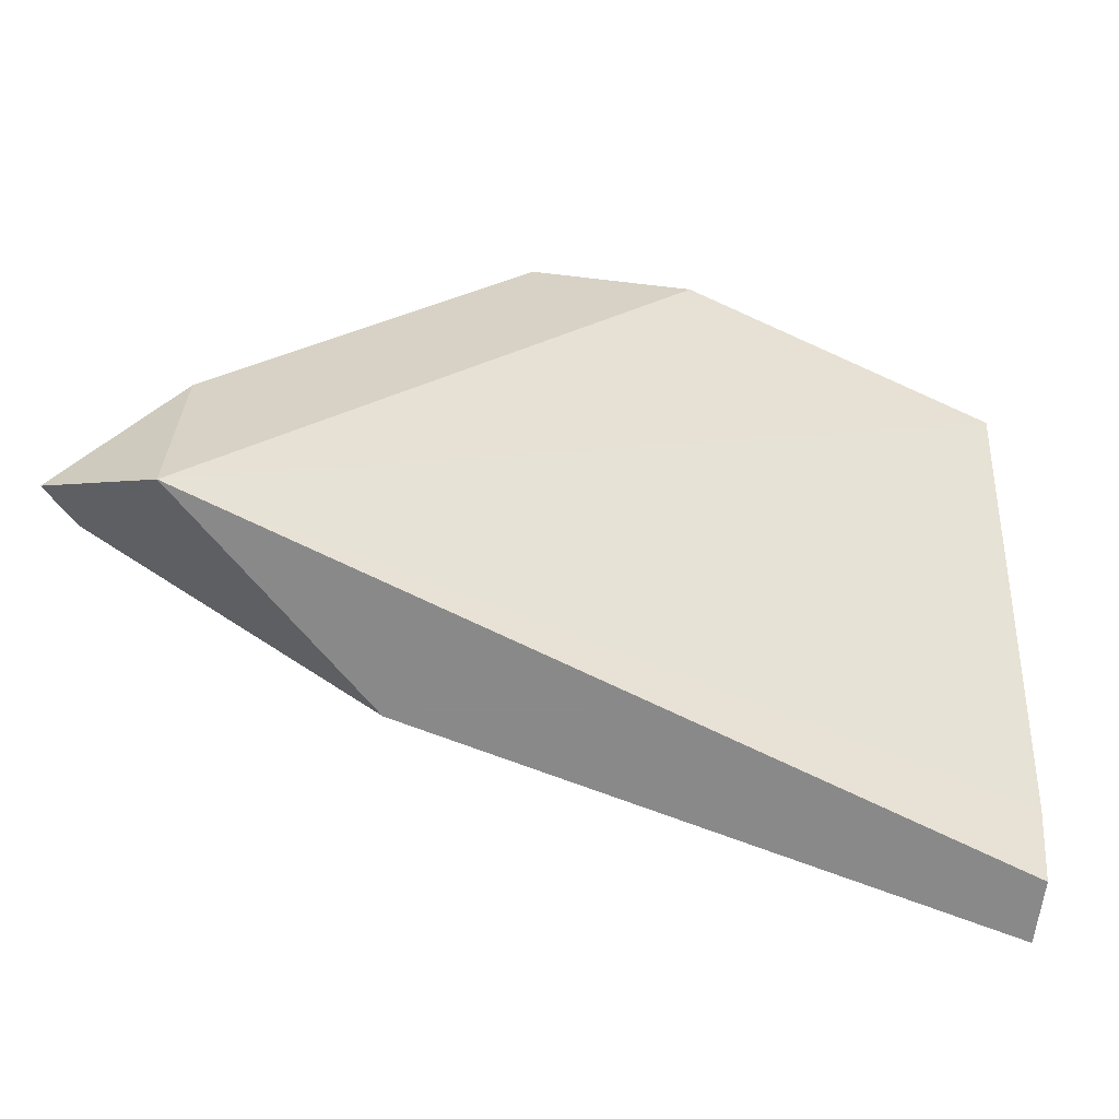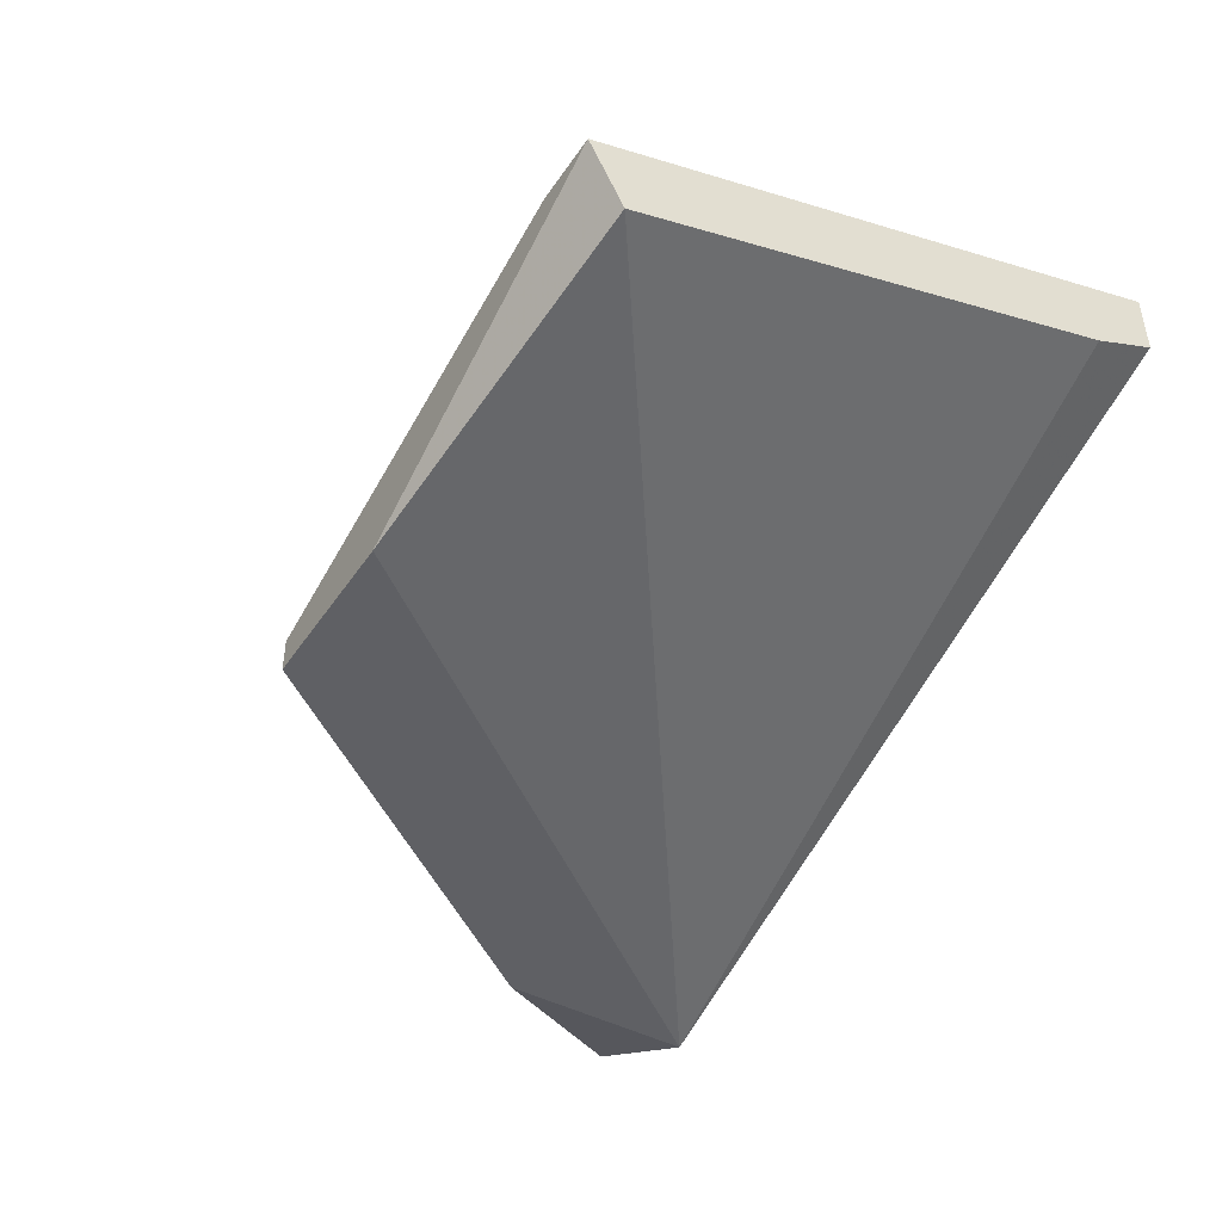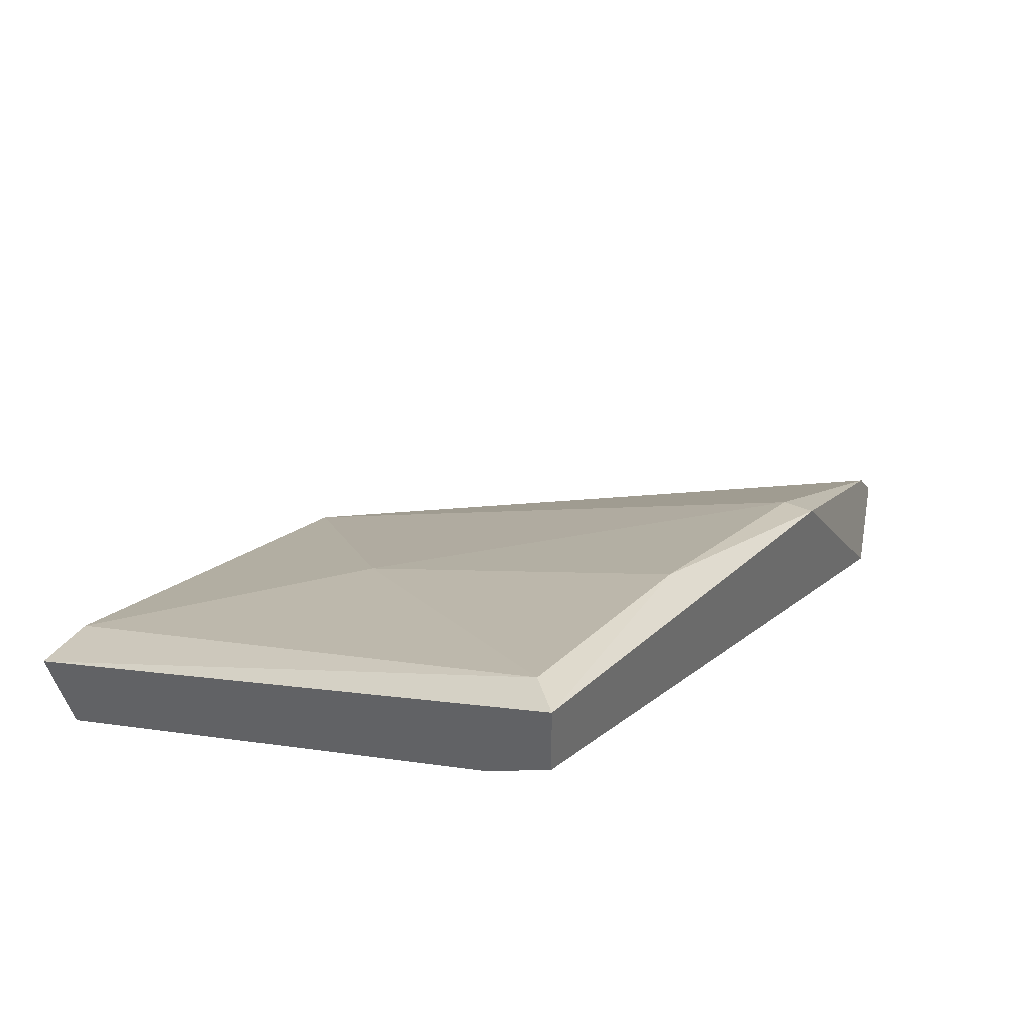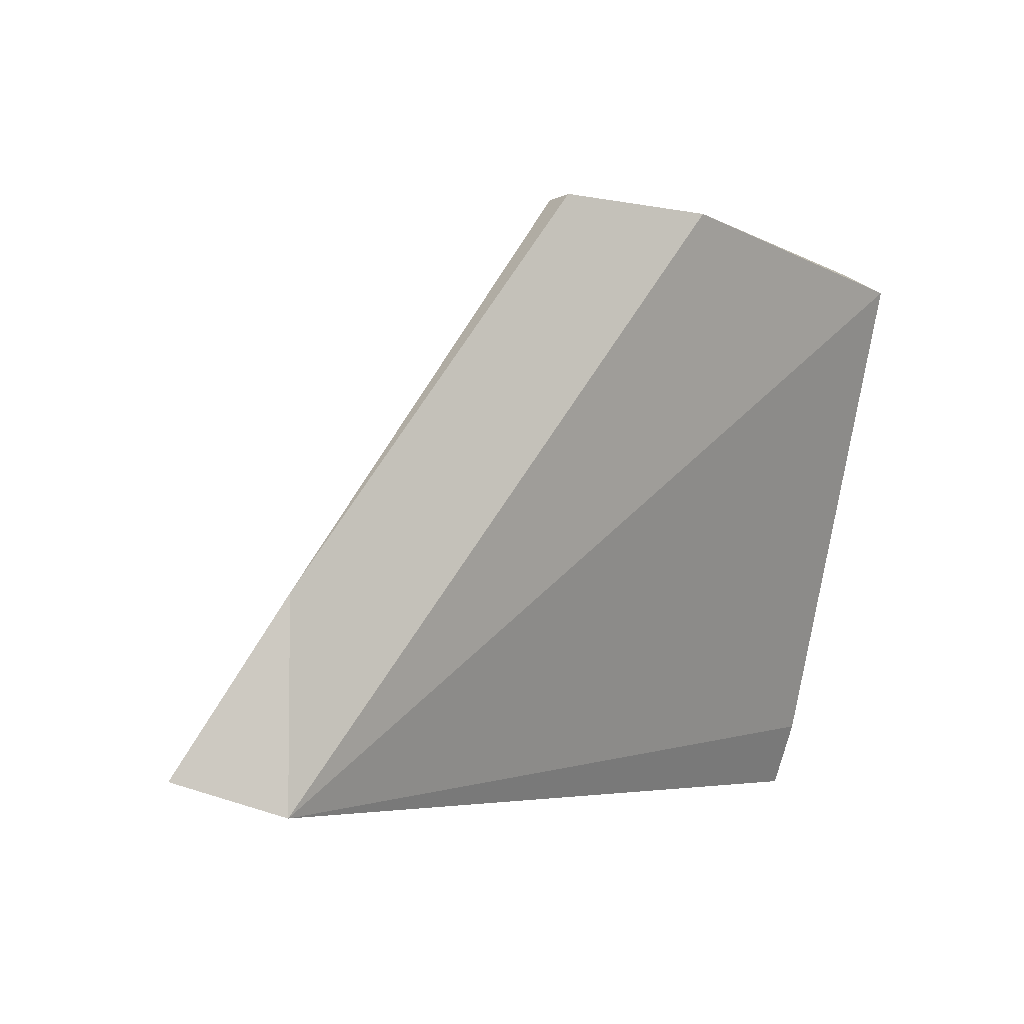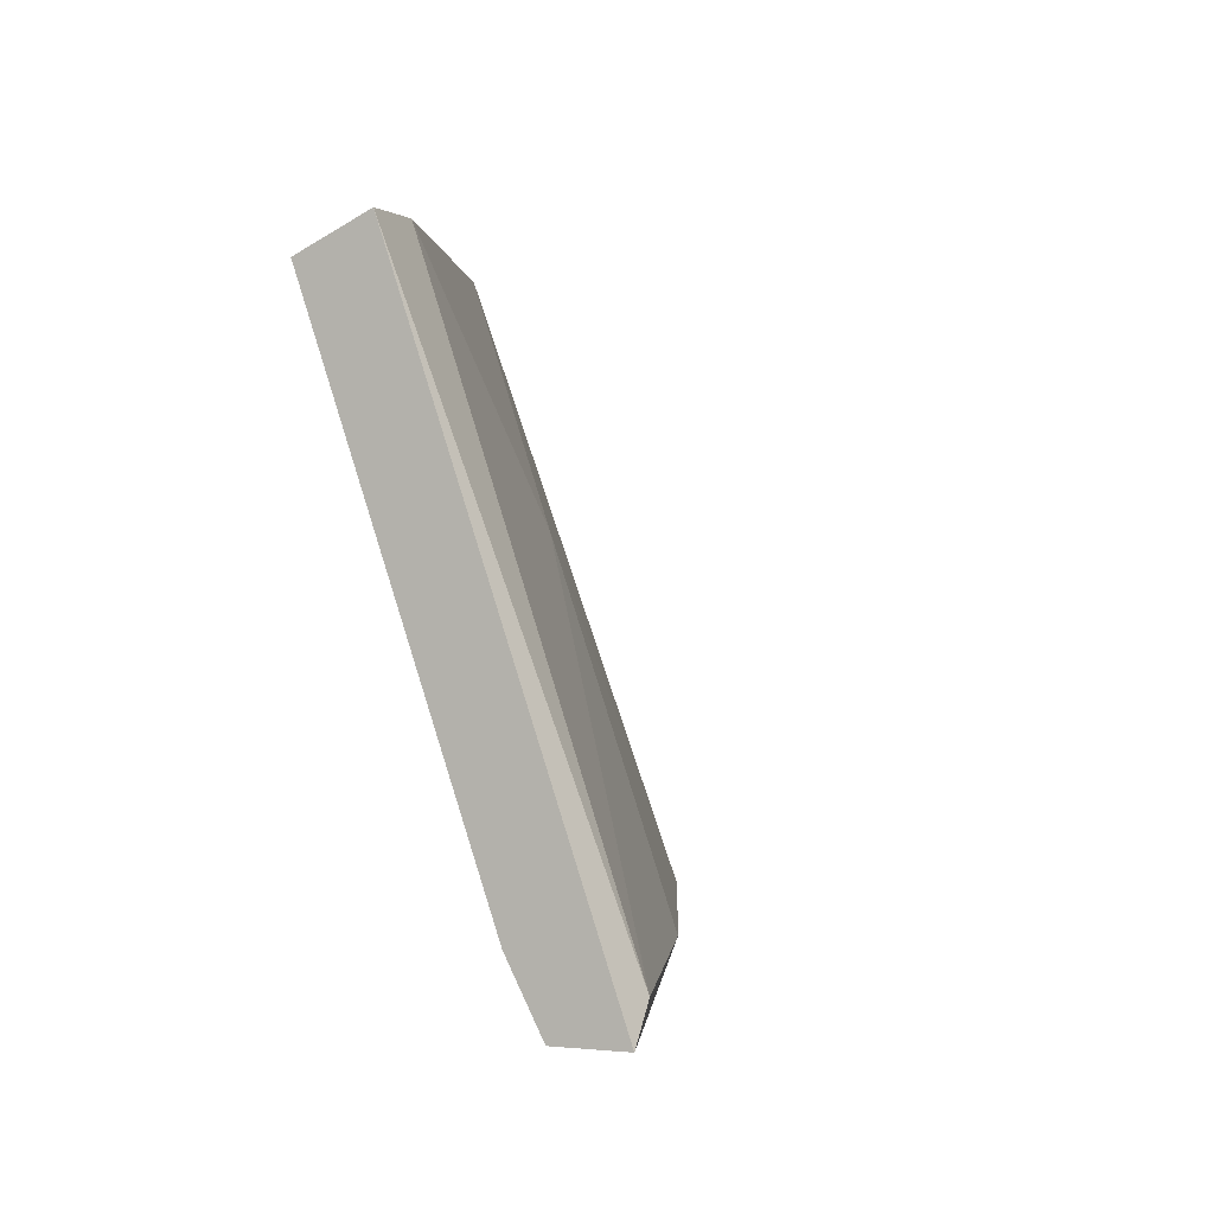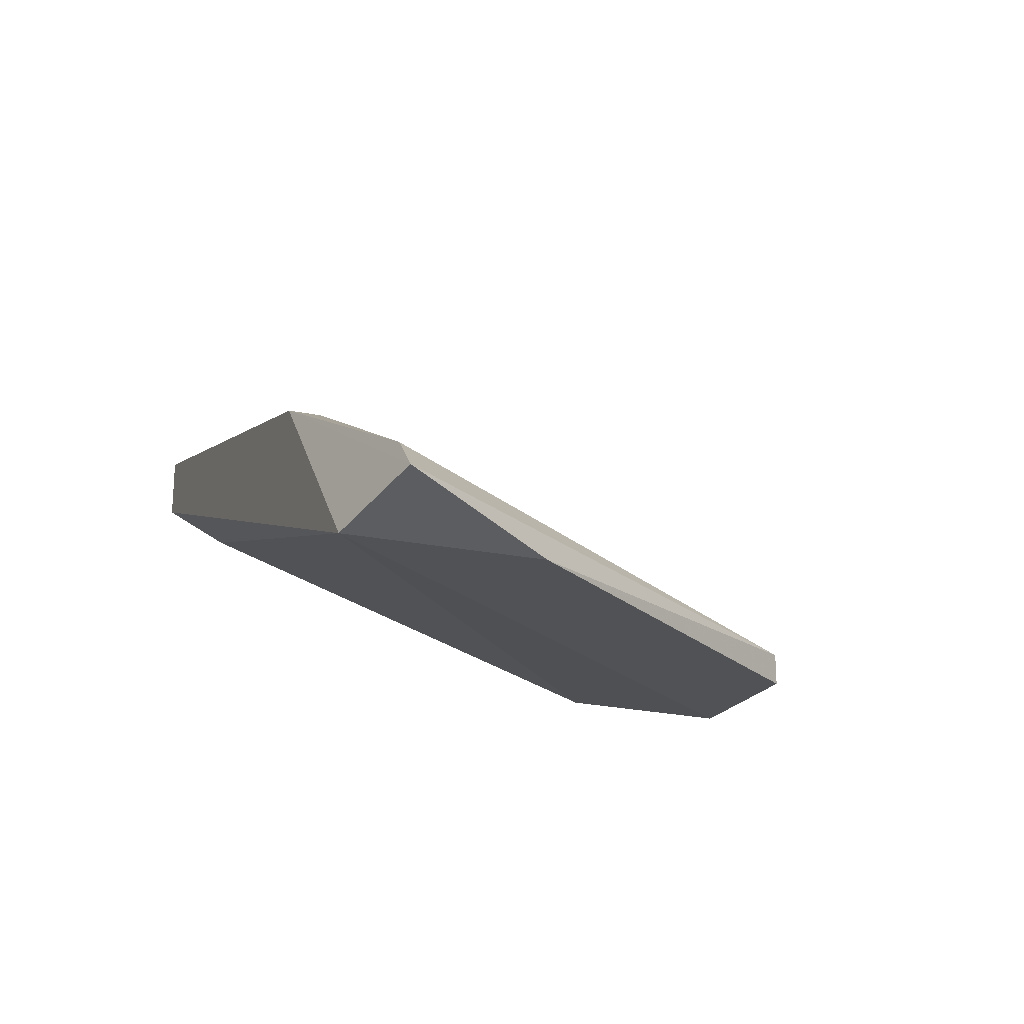
<metadata>
{"format":"obj","ext":"obj","renderer":"f3d","projection":"perspective","resolution":1024,"background":"white","views":[{"elev":-63.3,"azim":173.2,"up":"+Y"},{"elev":-44.4,"azim":-121.8,"up":"+Z"},{"elev":36.2,"azim":-59.9,"up":"+Z"},{"elev":-4.6,"azim":147.8,"up":"+Y"},{"elev":1.5,"azim":-70.1,"up":"+Y"},{"elev":-20.6,"azim":68.9,"up":"+Z"}]}
</metadata>
<code>
v 0.9837 0.1035 0.2178
v 0.9568 0.1573 0.2208
v 0.9658 0.1065 0.2357
v 0.9121 0.1095 0.2417
v 0.9121 0.1543 0.2267
v 0.9151 0.1065 0.2506
v 0.918 0.1573 0.2327
v 0.9419 0.1573 0.2178
v 0.9927 0.1065 0.2208
v 0.9121 0.1035 0.2506
v 0.936 0.1363 0.2357
v 0.9837 0.1214 0.2178
v 0.9658 0.1035 0.2357
v 0.9121 0.1573 0.2327
v 0.9121 0.1035 0.2446
v 0.9897 0.1065 0.2237
v 0.9389 0.1065 0.2446
v 0.9568 0.1573 0.2178
f 12 8 18
f 1 4 5
f 1 5 8
f 7 2 8
f 5 4 10
f 3 2 11
f 2 7 11
f 7 6 11
f 1 8 12
f 9 1 12
f 2 9 12
f 1 9 13
f 10 1 13
f 6 7 14
f 8 5 14
f 7 8 14
f 5 10 14
f 10 6 14
f 4 1 15
f 1 10 15
f 10 4 15
f 2 3 16
f 9 2 16
f 3 13 16
f 13 9 16
f 6 10 17
f 3 11 17
f 11 6 17
f 13 3 17
f 10 13 17
f 8 2 18
f 2 12 18

</code>
